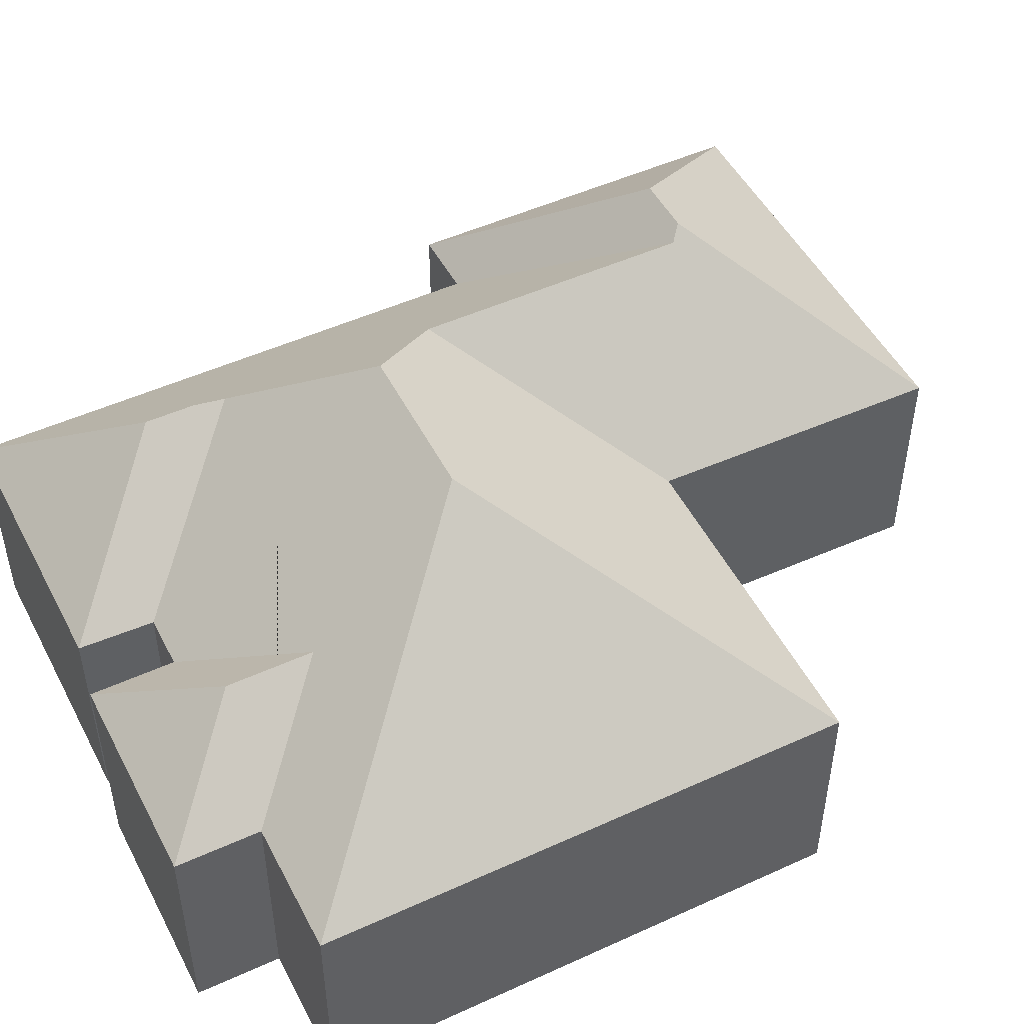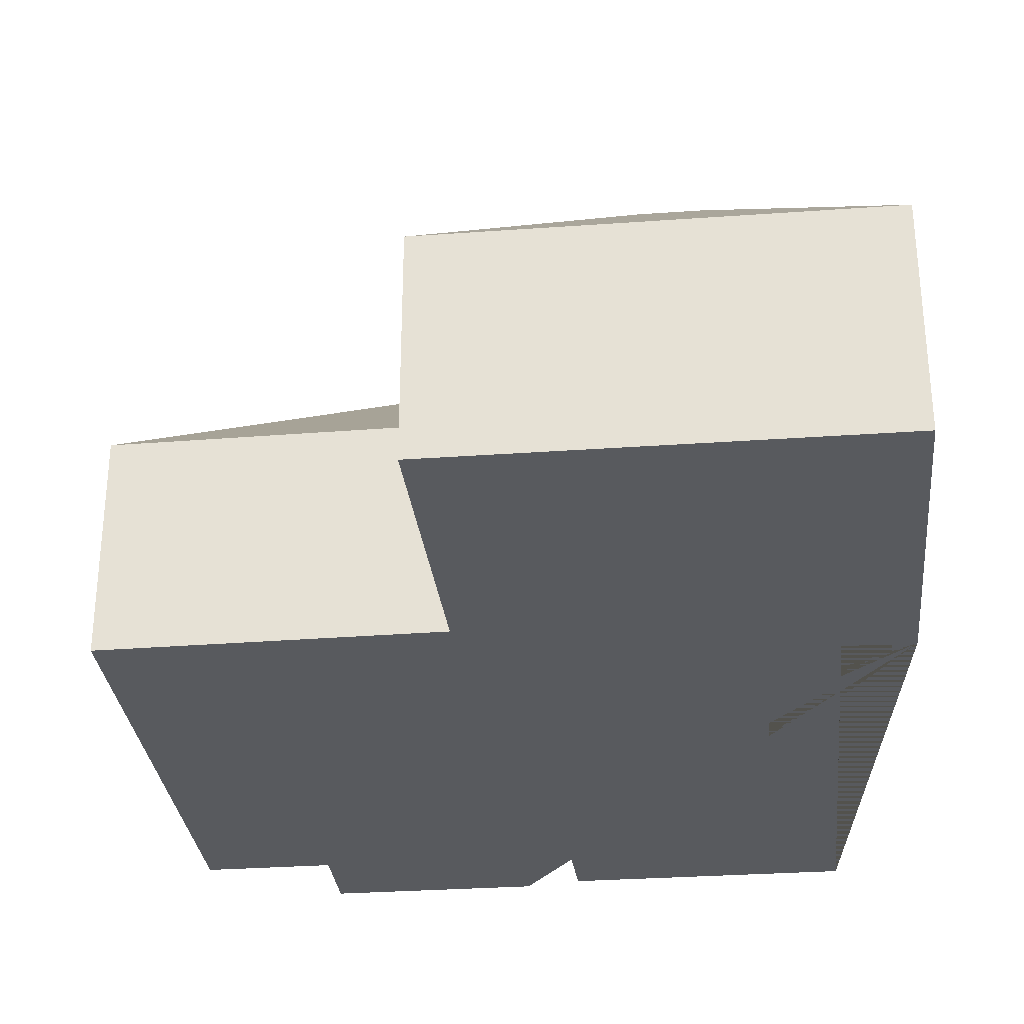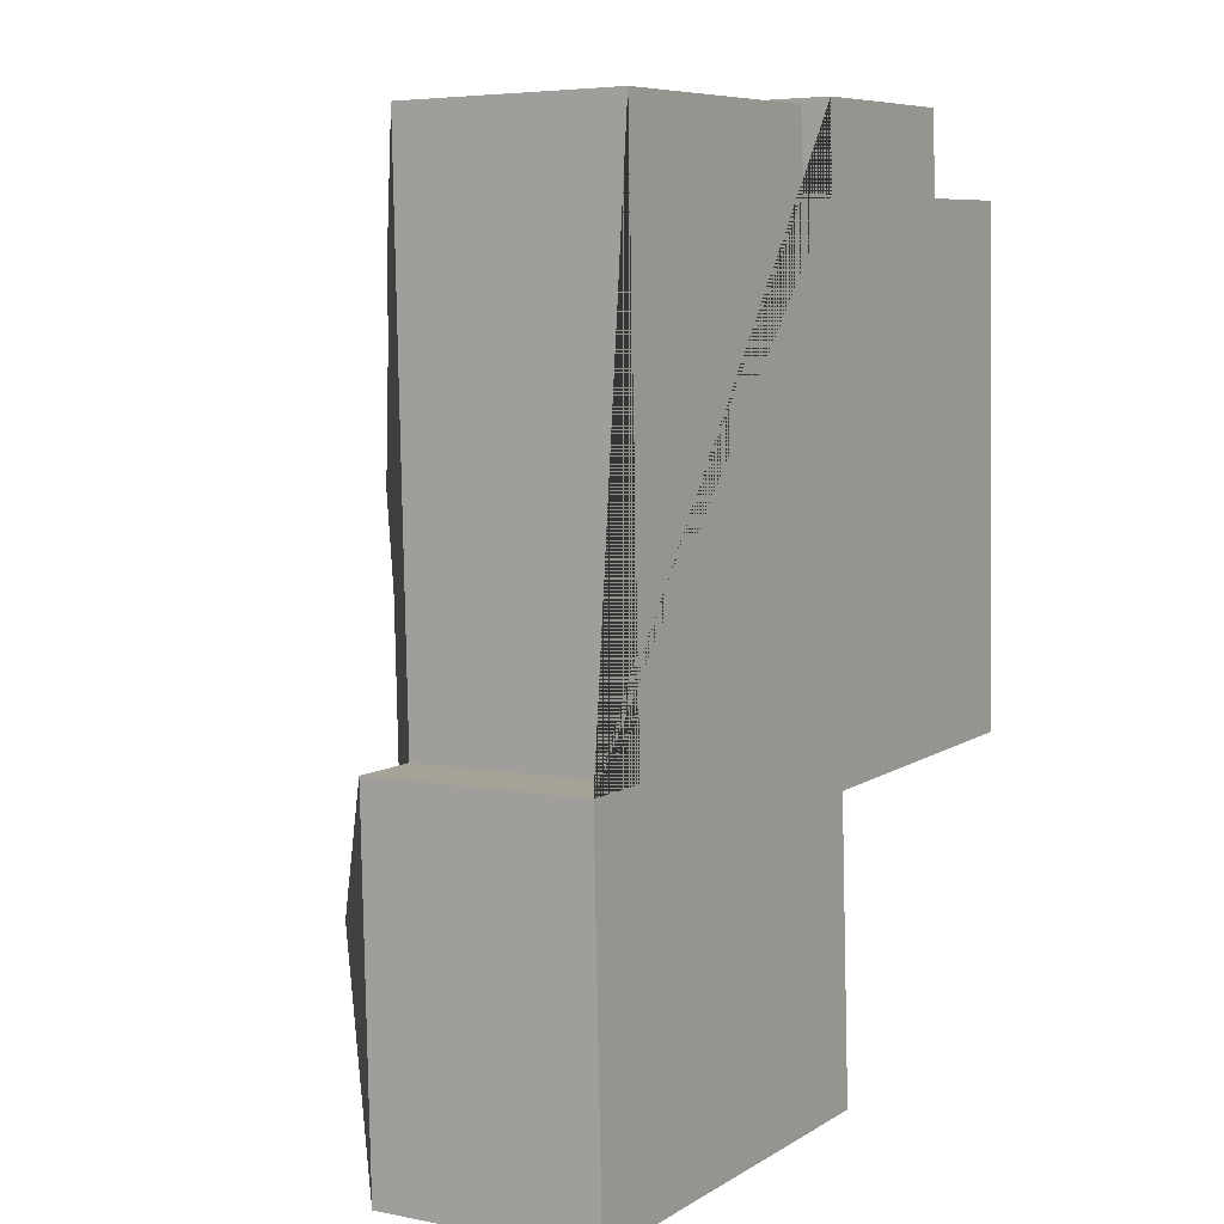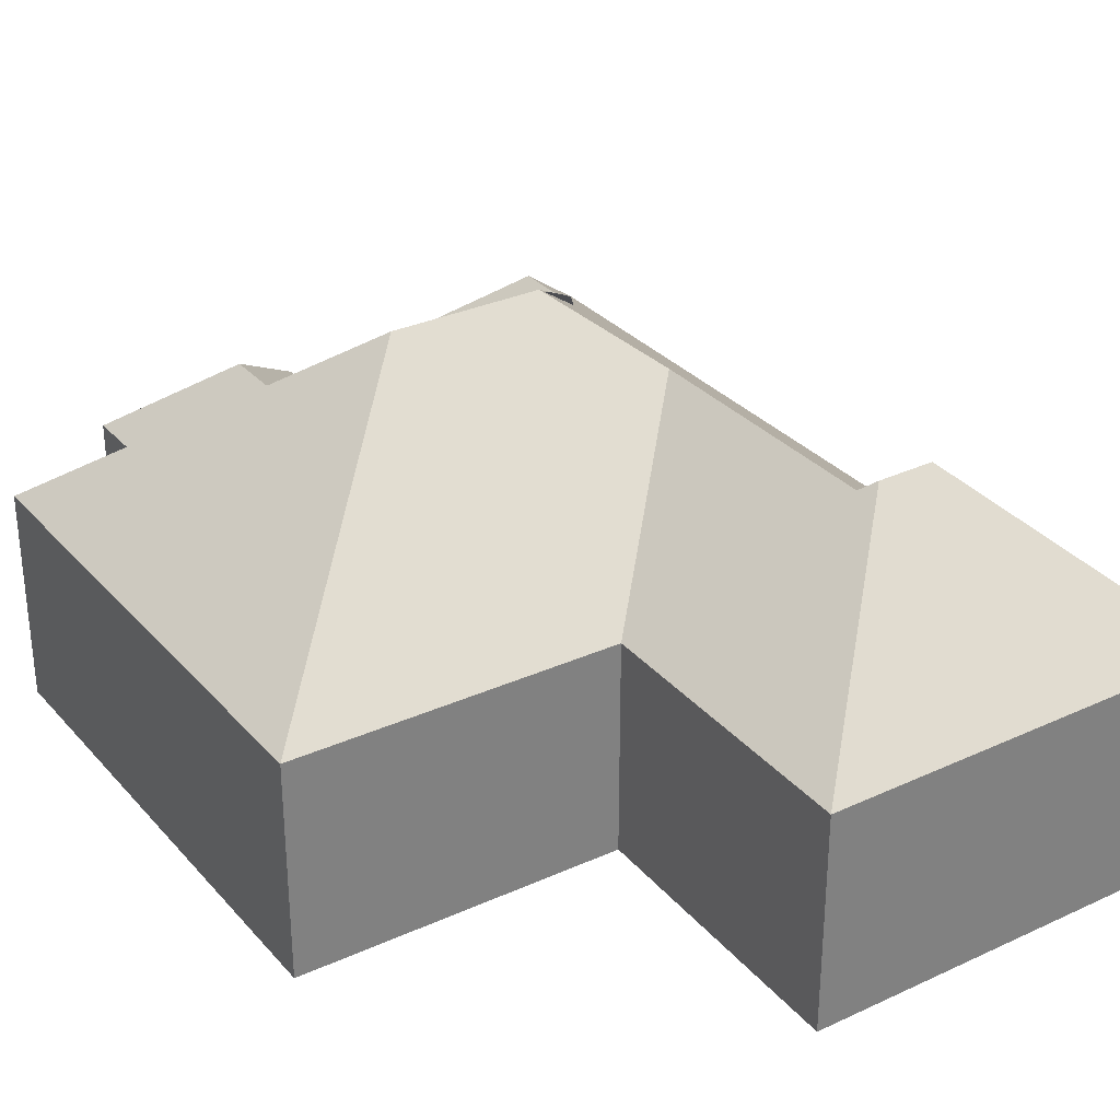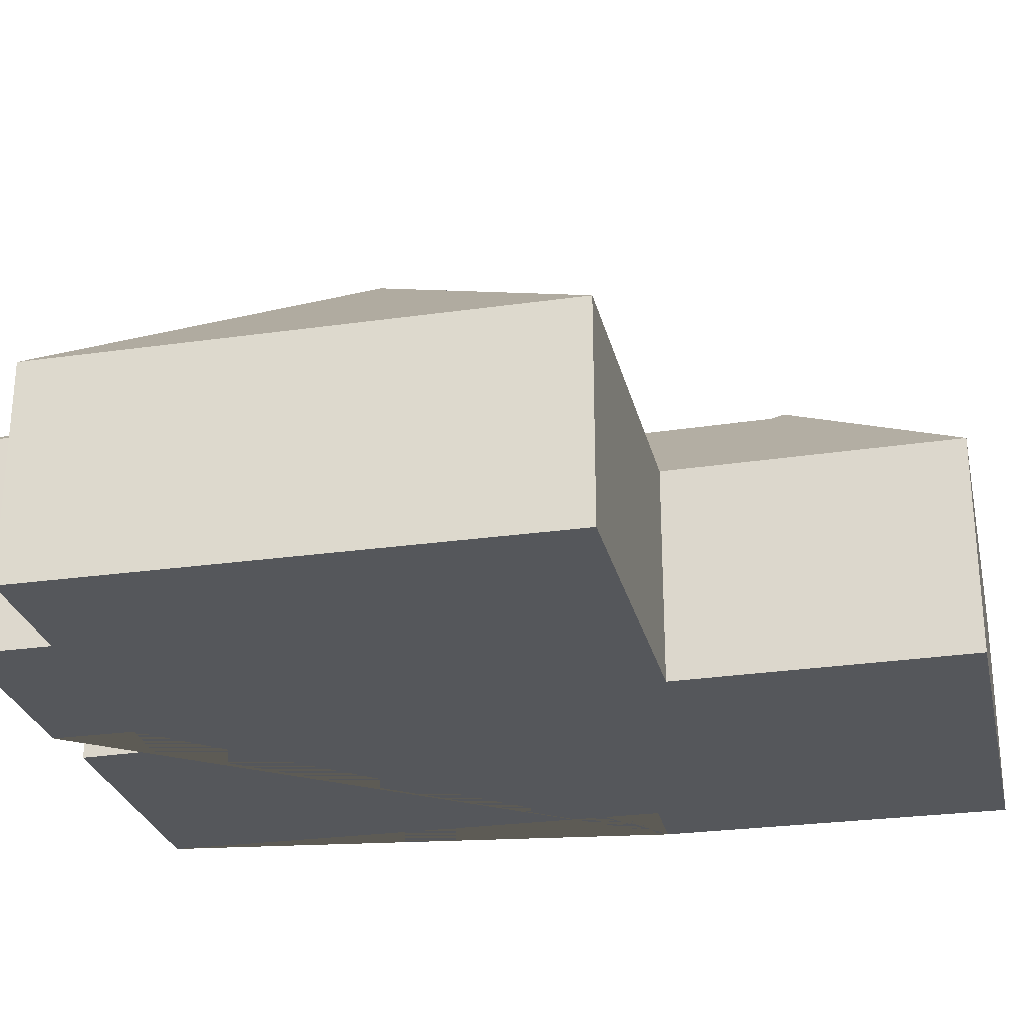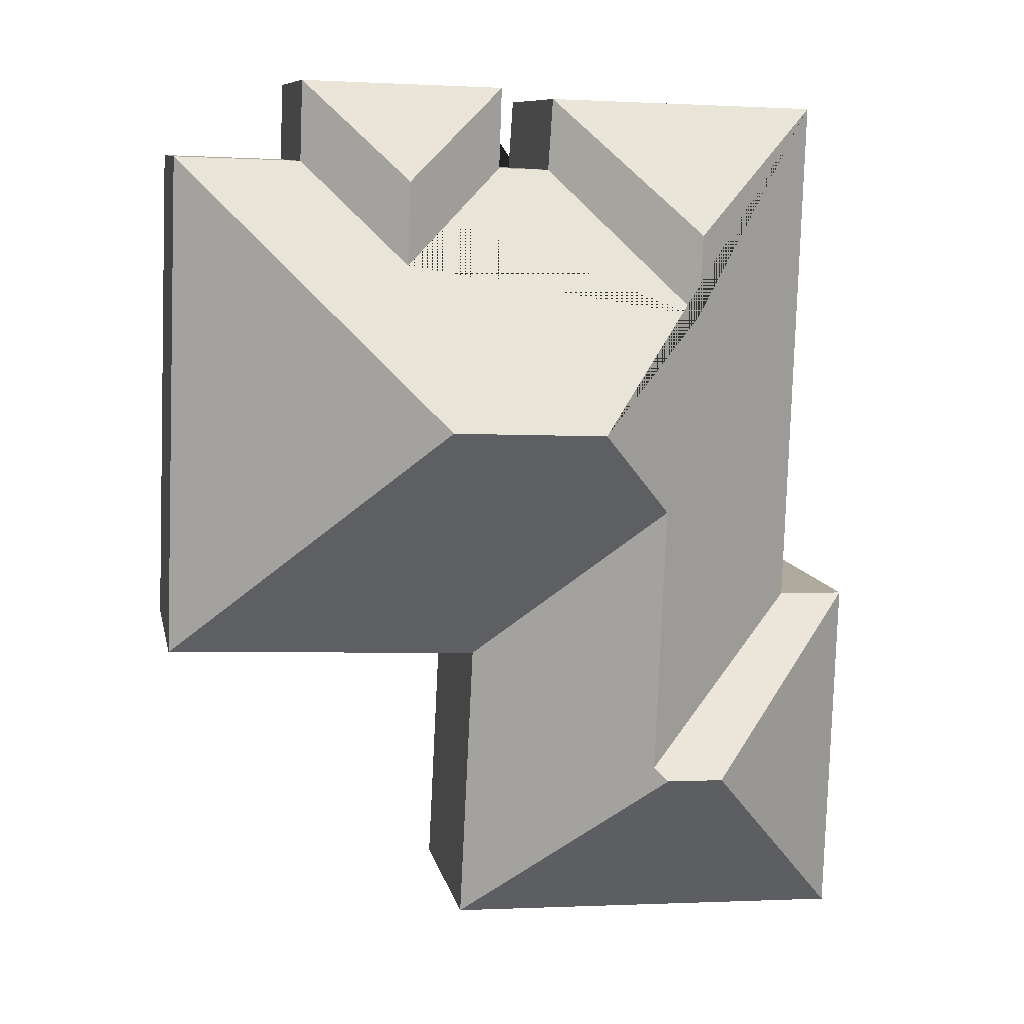
<metadata>
{"format":"obj","ext":"obj","renderer":"f3d","projection":"perspective","resolution":1024,"background":"white","views":[{"elev":49.4,"azim":61.2,"up":"+Y"},{"elev":-30.6,"azim":-176.1,"up":"+Y"},{"elev":5.2,"azim":-58.5,"up":"+Z"},{"elev":30.9,"azim":144.4,"up":"+Y"},{"elev":-26.9,"azim":100.4,"up":"+Y"},{"elev":9.4,"azim":168.9,"up":"+Z"}]}
</metadata>
<code>
o CG10_500_041067_0041
v 14.33 75 -208.7
v 18.59 75 -330.8
v 31.24 75 -26.34
v 37.62 75 -208
v 75.5 126.6 -264.9
v 81.21 113.5 -70.79
v 82.65 113.9 -98.95
v 95.28 126.6 -264.3
v 95.63 122.3 -167.4
v 99.62 122.9 -260
v 123.1 145 -136.6
v 127.2 75 -23.01
v 128.9 75 -48.24
v 145.9 75 -19.17
v 146.9 75 -47.56
v 157.2 75 -226
v 162.3 75 -325.8
v 175.7 144.8 -134.4
v 183.4 102.4 -51.8
v 184.4 102.5 -80.75
v 217.5 75 -16.67
v 218.6 75 -44.88
v 263 75 -43.23
v 269.1 75 -220.8
v 14.33 0 -208.7
v 18.59 0 -330.8
v 162.3 0 -325.8
v 157.2 0 -226
v 269.1 0 -220.8
v 263 0 -43.23
v 218.6 0 -44.88
v 217.5 0 -16.67
v 145.9 0 -19.17
v 146.9 0 -47.56
v 128.9 0 -48.24
v 127.2 0 -23.01
v 31.24 0 -26.34
v 37.62 0 -208
f 3 12 6
f 12 13 7 6
f 7 11 18 23 22 20 15 13
f 15 20 19 14
f 19 20 22 21
f 14 19 21
f 23 18 24
f 9 16 24 18 11
f 3 6 7 11 9 10 4
f 10 8 17 16 9
f 8 17 2 5
f 2 5 1
f 1 5 8 10 4
f 25 26 27 28 29 30 31 32 33 34 35 36 37 38
f 1 25 26 2
f 2 26 27 17
f 17 27 28 16
f 16 28 29 24
f 24 29 30 23
f 23 30 31 22
f 22 31 32 21
f 21 32 33 14
f 14 33 34 15
f 15 34 35 13
f 13 35 36 12
f 12 36 37 3
f 3 37 38 4
f 4 38 25 1

</code>
